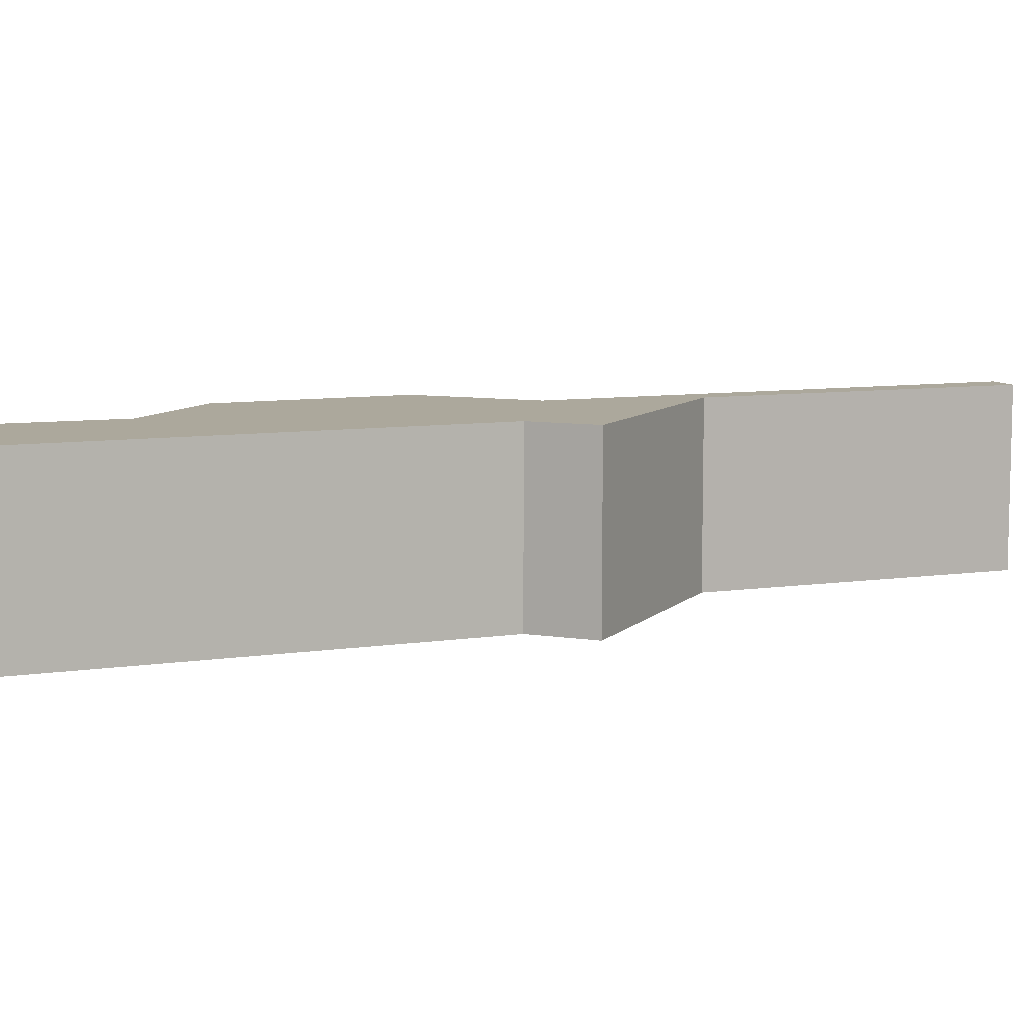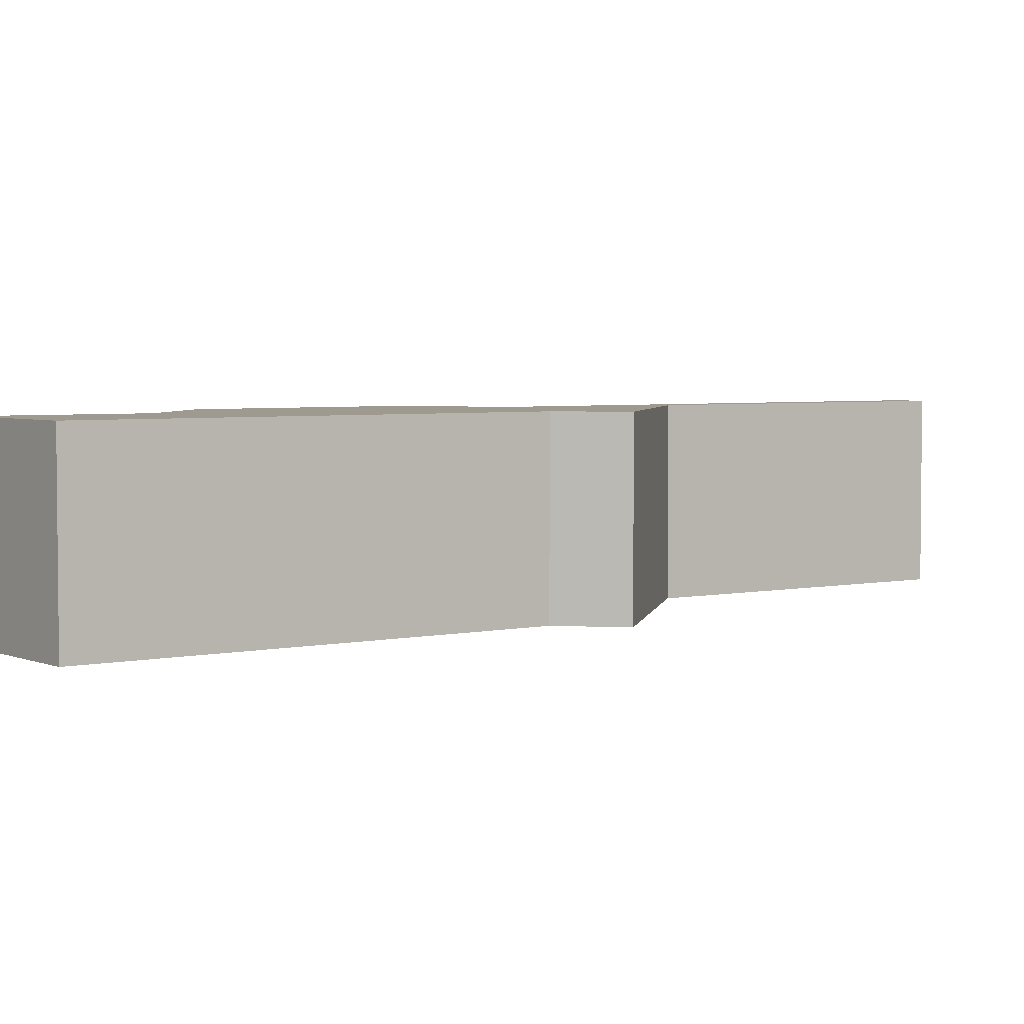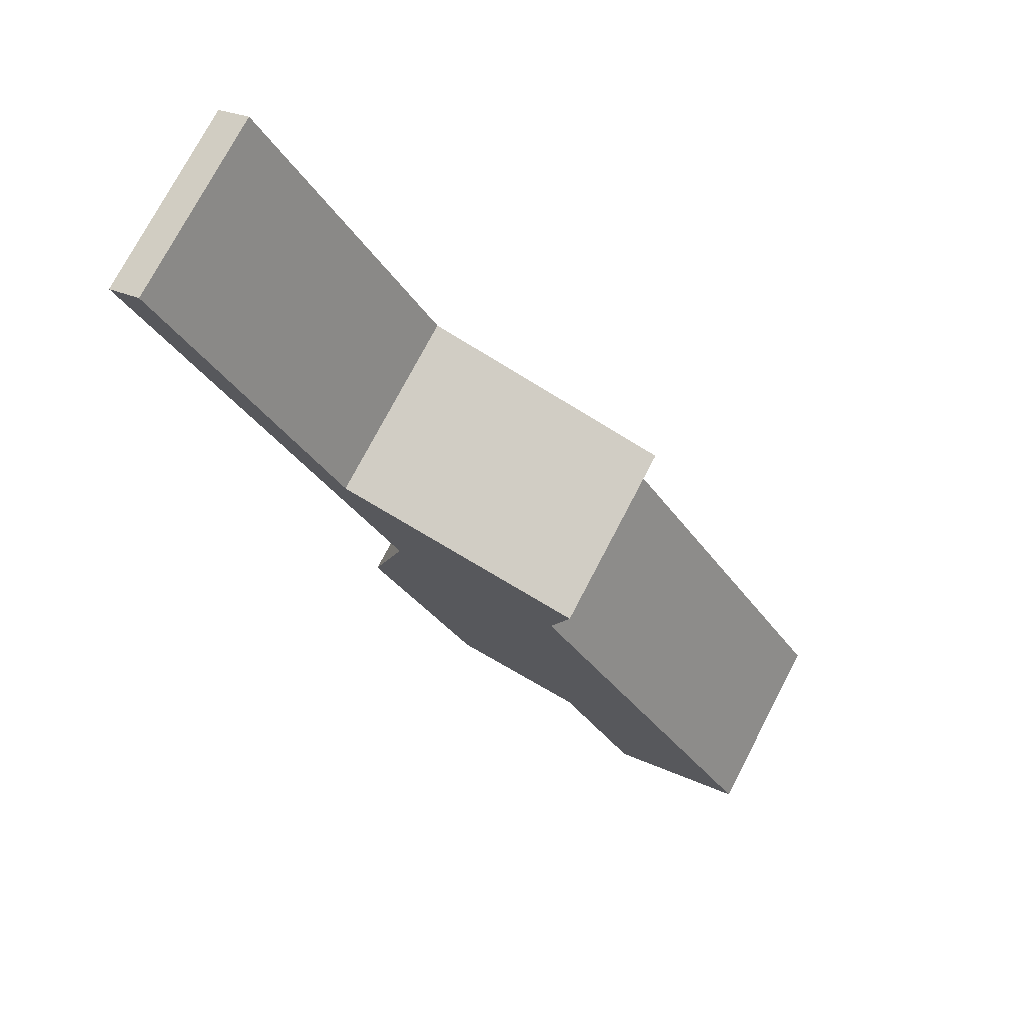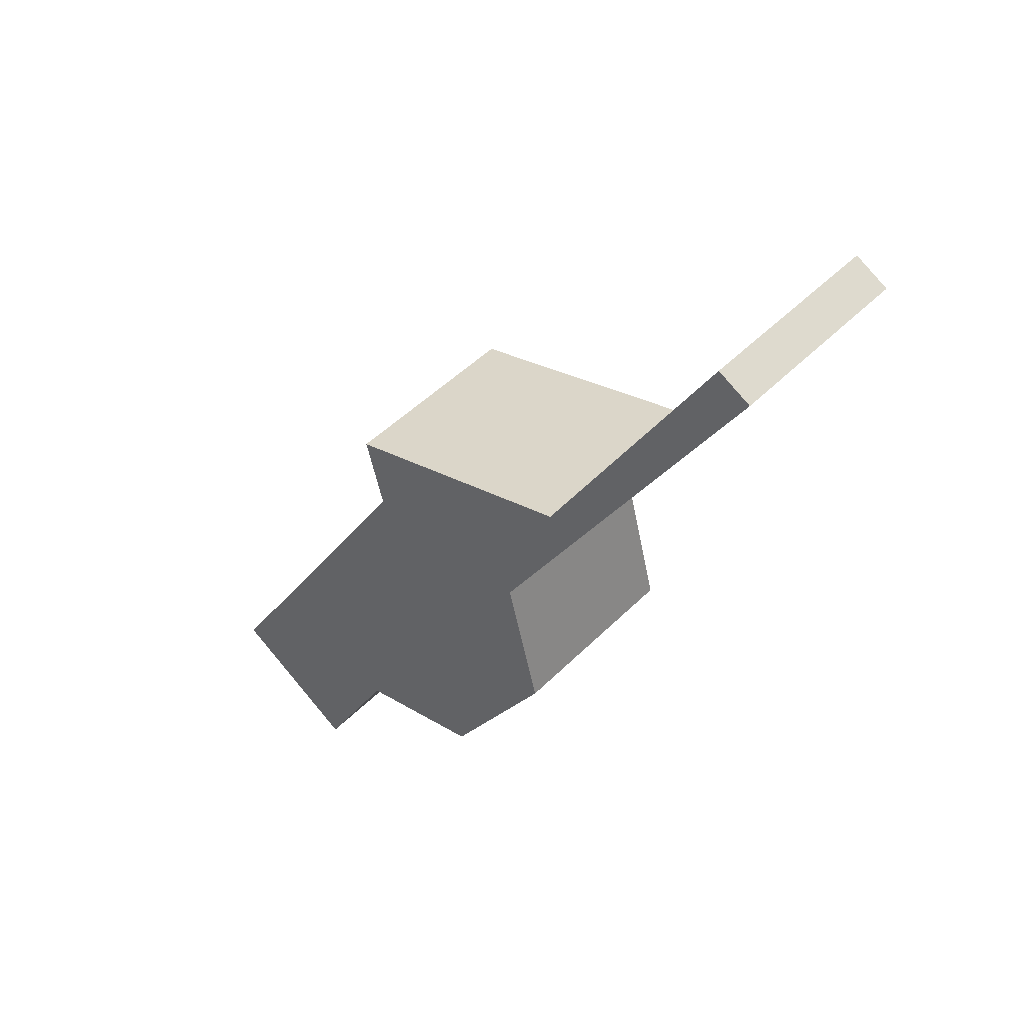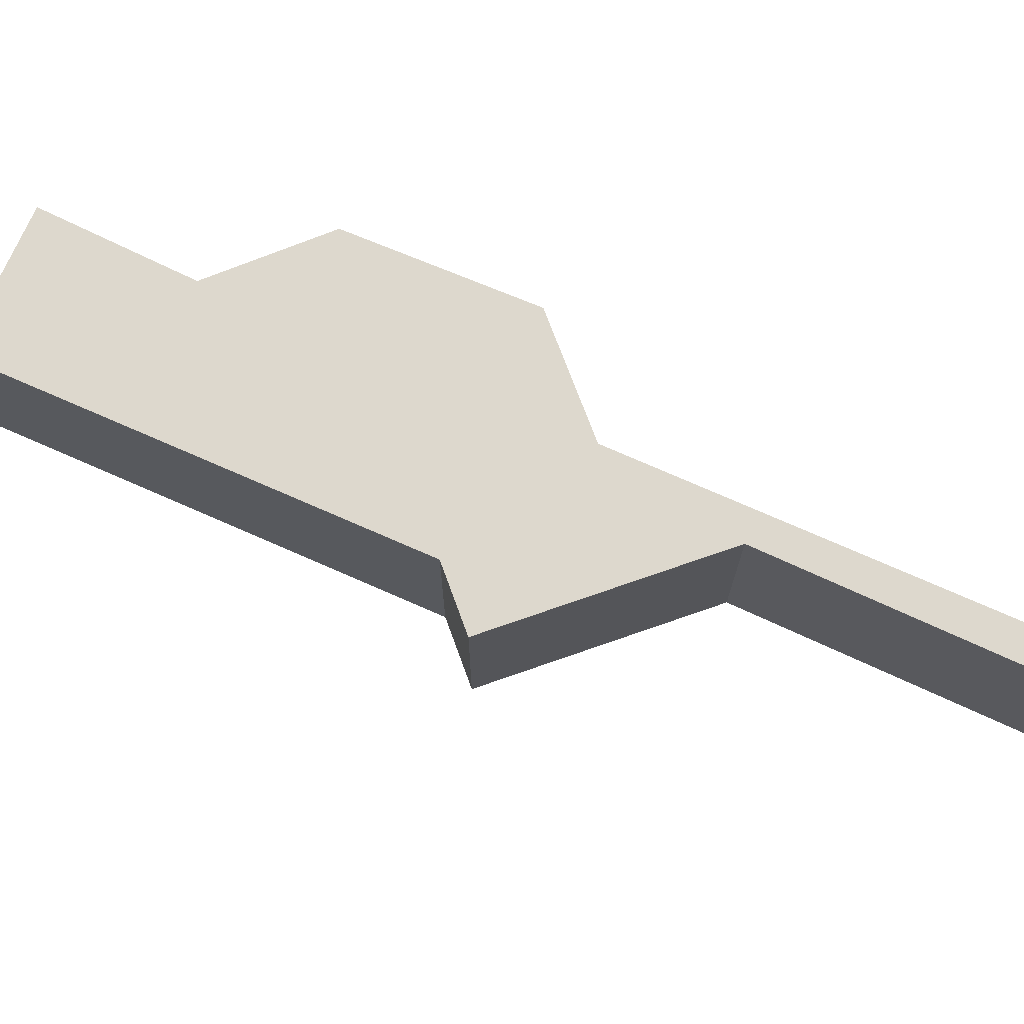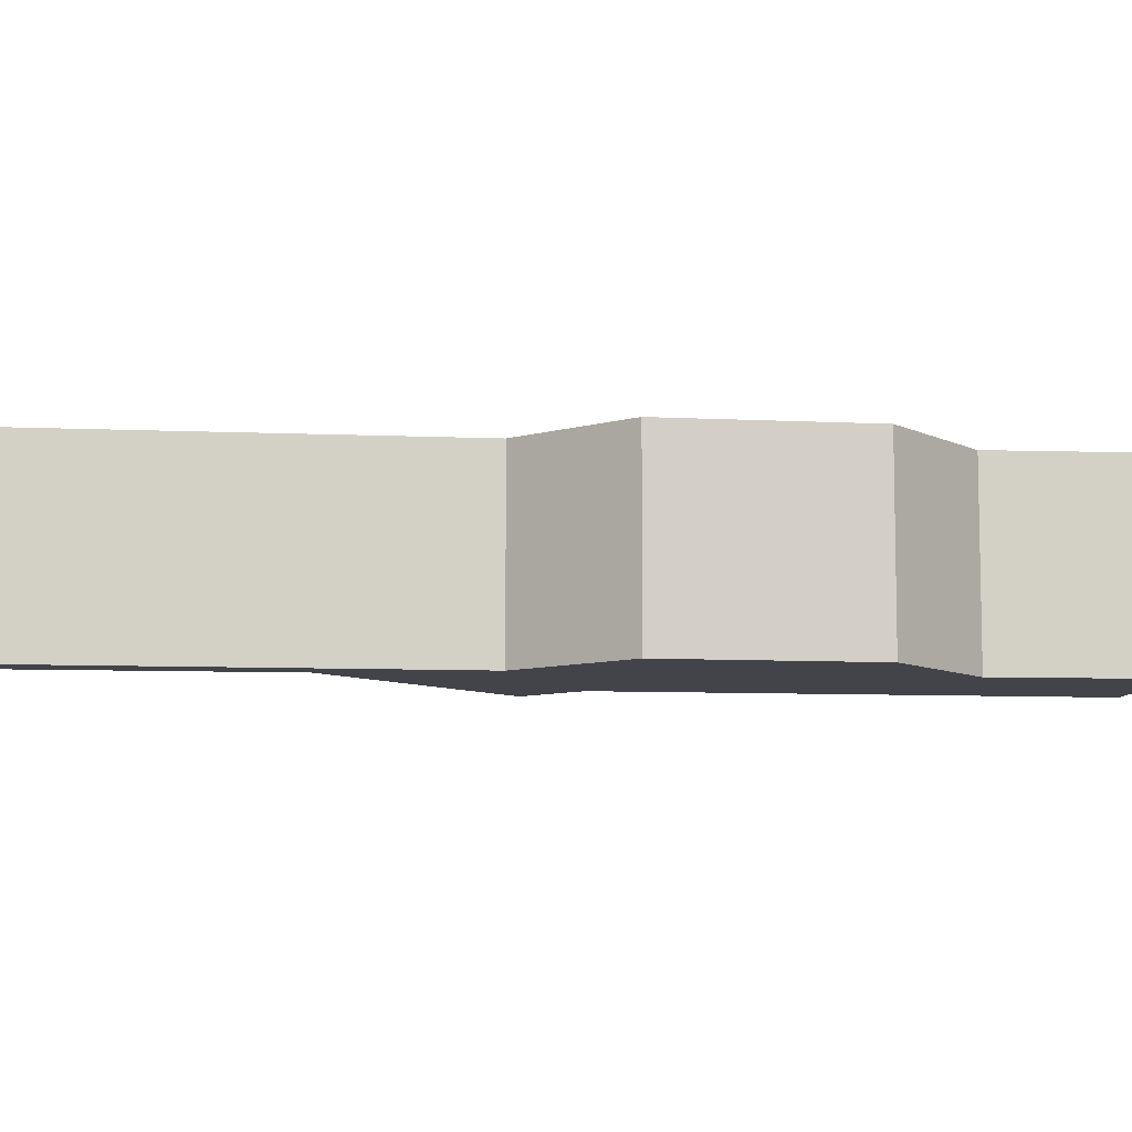
<metadata>
{"format":"obj","ext":"obj","renderer":"f3d","projection":"perspective","resolution":1024,"background":"white","views":[{"elev":8.5,"azim":-81.4,"up":"+Y"},{"elev":3.8,"azim":-95.3,"up":"+Y"},{"elev":74.3,"azim":-152.5,"up":"+Z"},{"elev":47.3,"azim":41.7,"up":"+Z"},{"elev":72.2,"azim":-35.0,"up":"+Y"},{"elev":-8.4,"azim":114.3,"up":"+Y"}]}
</metadata>
<code>
v  10.71 2.99 13.06
v  7.447 2.99 8.631
v  10.19 2.99 13.34
v  6.642 2.99 6.279
v  3.565 2.99 7.54
v  3.869 2.99 6.405
v  7.058 2.99 4.695
v  0 2.99 1.831e-16
v  7.196 2.99 4.167
v  3.385 2.99 0.993
v  5.499 2.99 1.478
v  1.916 2.99 -1.182
v  2.116 2.99 -1.306
v  2.116 7.997e-17 -1.306
v  0 0 0
v  1.916 7.238e-17 -1.182
v  3.869 -3.922e-16 6.405
v  7.447 -5.285e-16 8.631
v  10.19 -8.17e-16 13.34
v  3.565 -4.617e-16 7.54
v  10.71 -7.998e-16 13.06
v  6.642 -3.845e-16 6.279
v  7.196 -2.552e-16 4.167
v  5.499 -9.05e-17 1.478
v  3.385 -6.08e-17 0.993
v  7.058 -2.875e-16 4.695
g defaultobject
f 1 2 3
f 2 1 4
f 2 4 5
f 5 4 6
f 6 4 7
f 6 7 8
f 8 7 9
f 8 9 10
f 10 9 11
f 8 10 12
f 12 10 13
f 14 12 13
f 12 14 8
f 8 14 15
f 15 14 16
f 15 6 8
f 6 15 17
f 18 3 2
f 3 18 19
f 17 5 6
f 5 17 20
f 20 2 5
f 2 20 18
f 19 1 3
f 1 19 21
f 21 4 1
f 4 21 22
f 23 11 9
f 11 23 24
f 24 10 11
f 10 24 25
f 25 13 10
f 13 25 14
f 22 7 4
f 7 22 9
f 9 22 23
f 23 22 26
f 19 22 21
f 22 19 18
f 22 18 20
f 22 20 26
f 26 20 17
f 26 17 23
f 23 17 15
f 23 15 25
f 23 25 24
f 25 15 16
f 25 16 14

</code>
